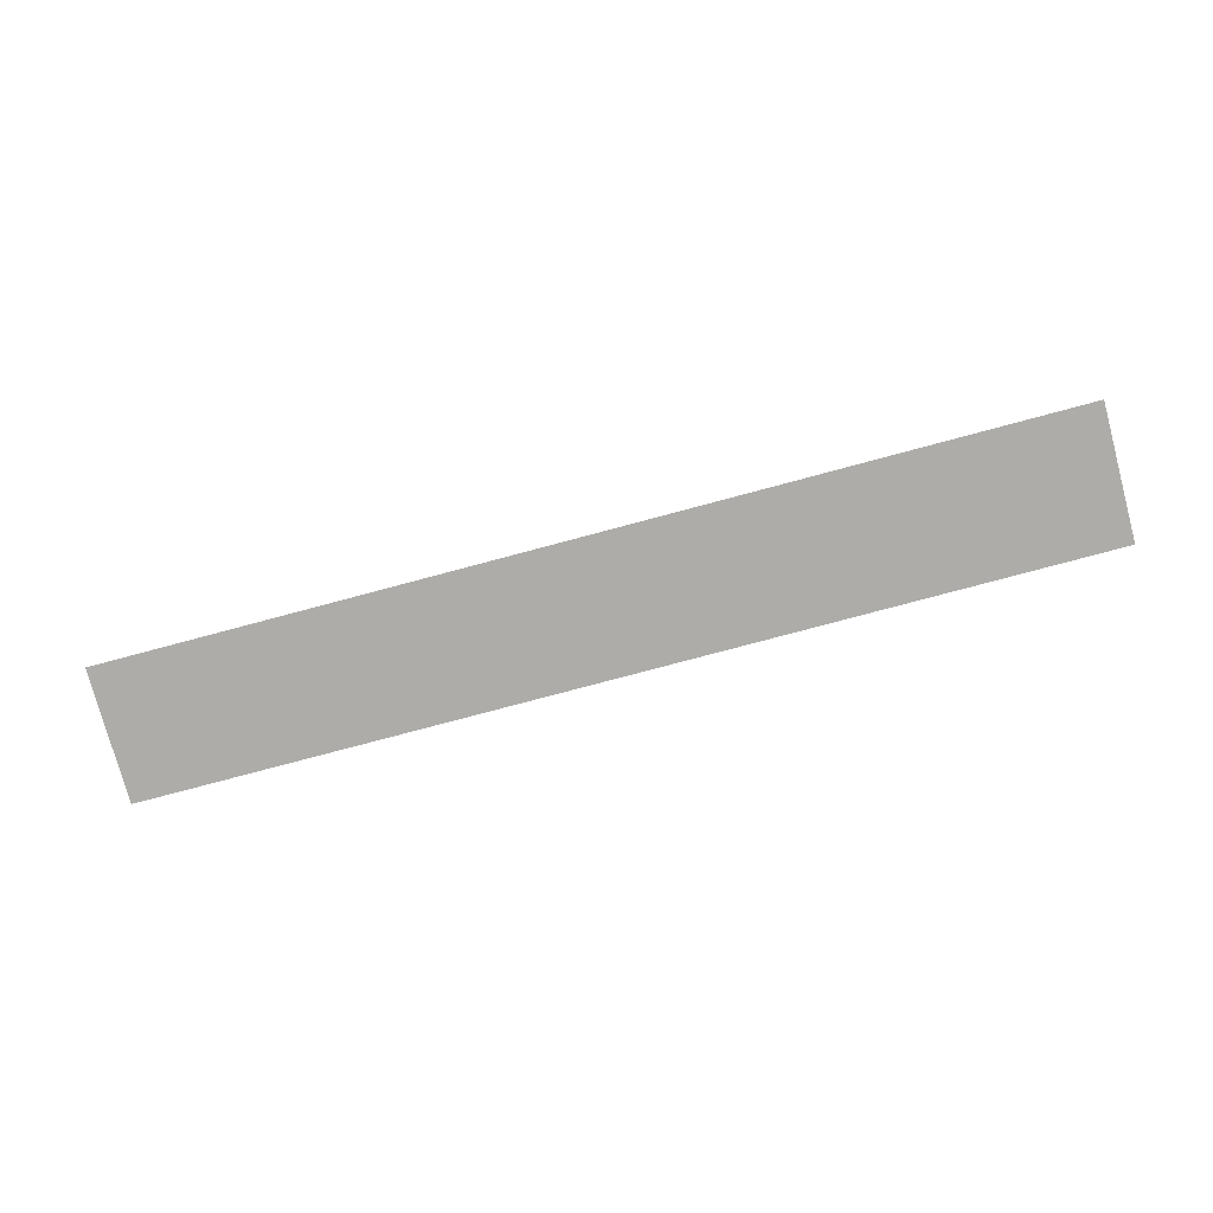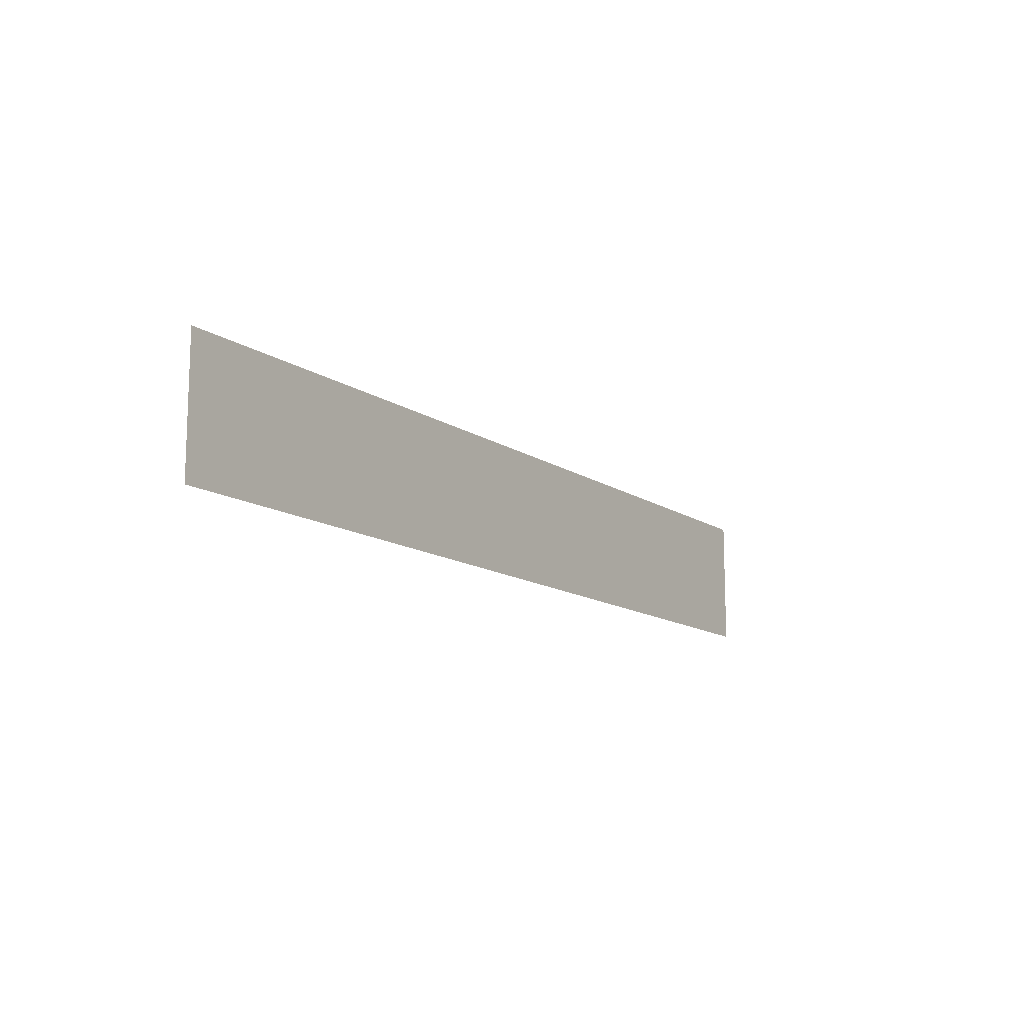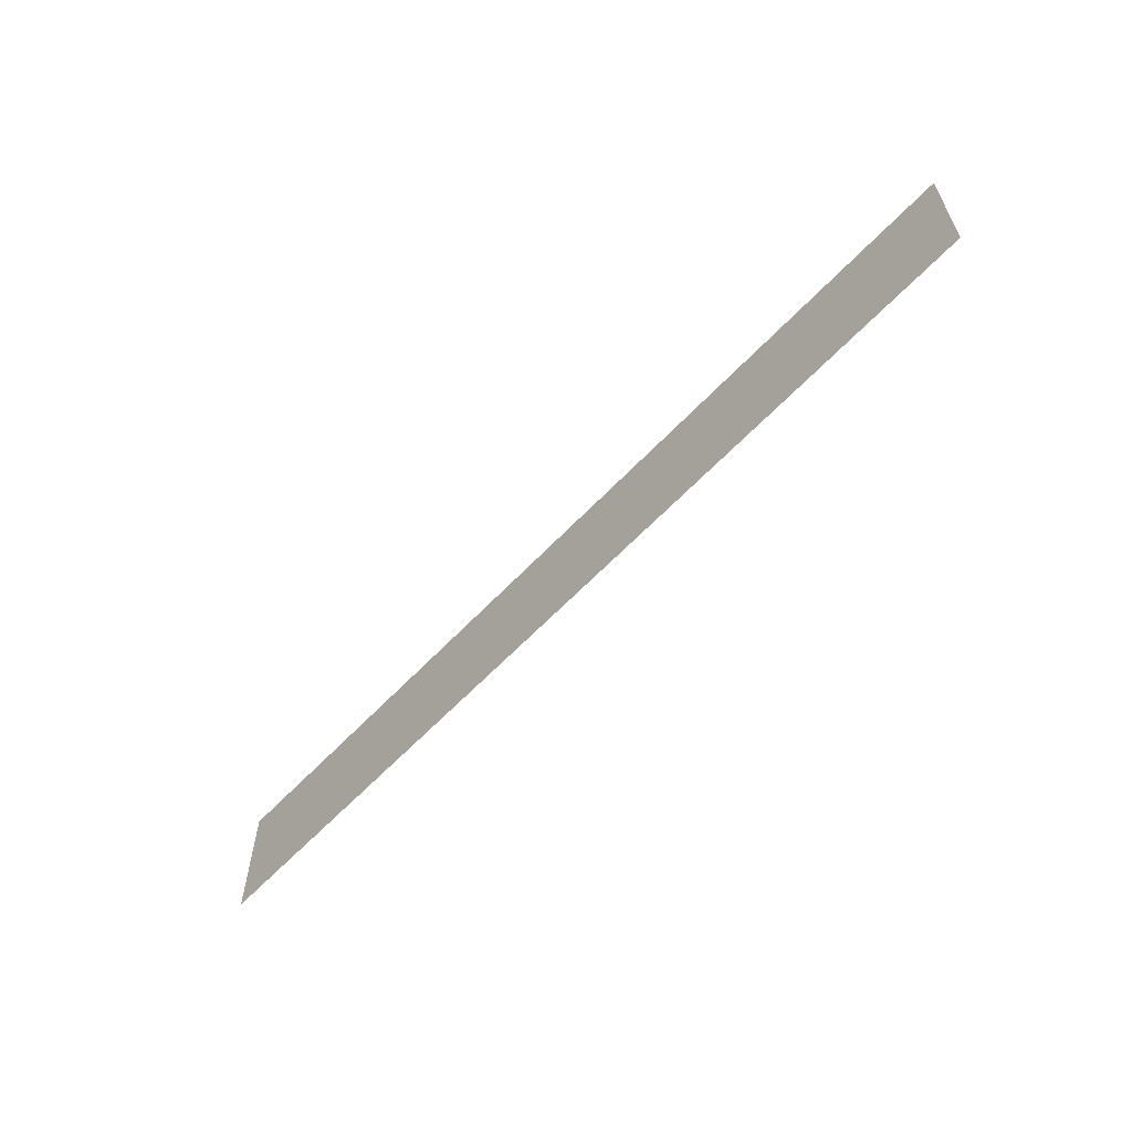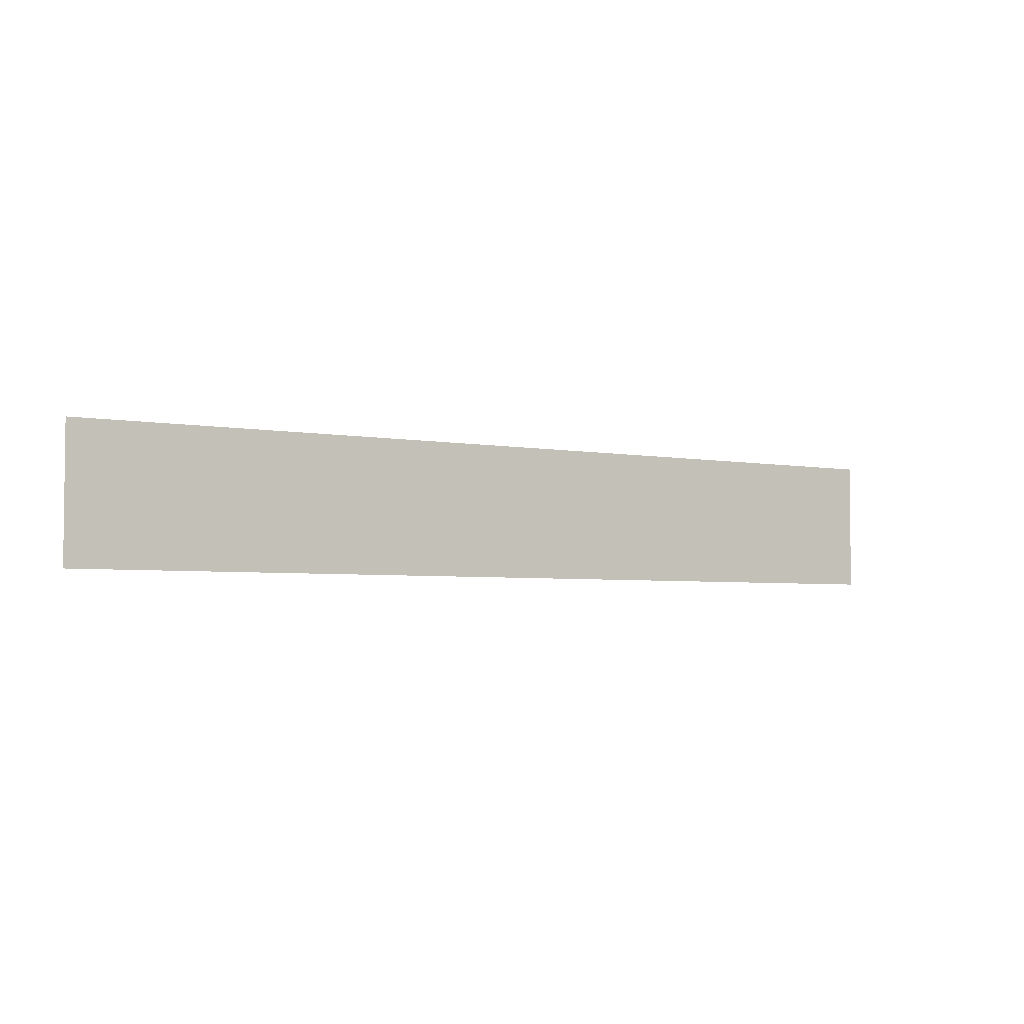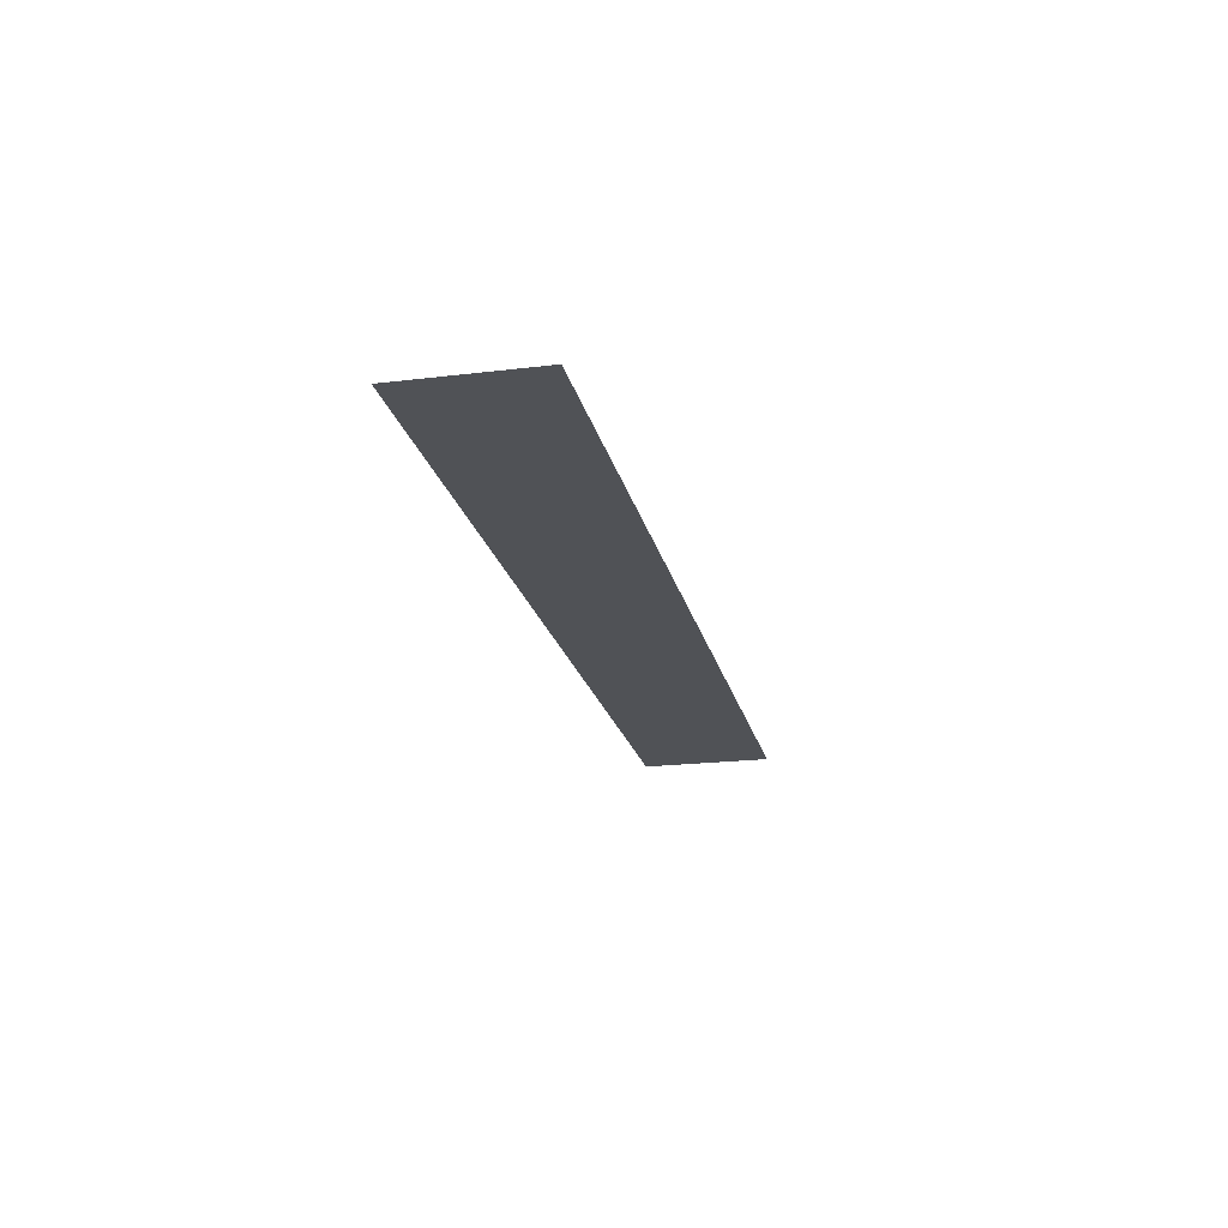
<metadata>
{"format":"obj","ext":"obj","renderer":"f3d","projection":"perspective","resolution":1024,"background":"white","views":[{"elev":-76.9,"azim":15.0,"up":"+Y"},{"elev":-13.0,"azim":124.0,"up":"+Z"},{"elev":-60.2,"azim":-132.8,"up":"+Z"},{"elev":-3.9,"azim":147.0,"up":"+Z"},{"elev":-20.8,"azim":-77.6,"up":"+Y"}]}
</metadata>
<code>
v 0.25 0 0
v -0.25 0 0
v -7 0 -1
v 7 0 -1
v 0.25 0 0
v 0.25 0 1
v -0.25 0 1
v -0.25 0 0
v 6.65 0 0.3375
v 6.65 0 0.5625
v 6.3 0 0.5625
v 6.3 0 0.3375
v 6.65 0 -0.1125
v 6.65 0 0.1125
v 6.3 0 0.1125
v 6.3 0 -0.1125
v 6.65 0 -0.5625
v 6.65 0 -0.3375
v 6.3 0 -0.3375
v 6.3 0 -0.5625
v 6.65 0 -0.1125
v 6.65 0 -0.3375
v 7 0 -1
v 7 0 1
v 0.25 0 1
v 0.25 0 0
v 6.3 0 0.3375
v 6.3 0 0.5625
v 6.3 0 0.7875
v 6.65 0 0.7875
v 7 0 1
v 0.25 0 1
v 6.65 0 0.5625
v 6.65 0 0.7875
v 6.3 0 0.7875
v 6.3 0 0.5625
v 6.65 0 0.1125
v 6.65 0 0.3375
v 6.3 0 0.3375
v 6.3 0 0.1125
v 6.65 0 -0.3375
v 6.65 0 -0.1125
v 6.3 0 -0.1125
v 6.3 0 -0.3375
v 6.65 0 -0.7875
v 6.65 0 -0.5625
v 6.3 0 -0.5625
v 6.3 0 -0.7875
v 7 0 -1
v 6.65 0 -0.3375
v 6.65 0 -0.5625
v 7 0 -1
v 6.65 0 -0.5625
v 6.65 0 -0.7875
v 6.3 0 0.7875
v 0.25 0 1
v 6.3 0 0.5625
v 6.3 0 0.1125
v 6.3 0 0.3375
v 0.25 0 0
v 6.3 0 -0.1125
v 6.3 0 0.1125
v 0.25 0 0
v 6.3 0 -0.1125
v 0.25 0 0
v 6.3 0 -0.3375
v 6.3 0 -0.3375
v 0.25 0 0
v 6.3 0 -0.5625
v 6.3 0 -0.5625
v 0.25 0 0
v 6.3 0 -0.7875
v 6.65 0 0.5625
v 7 0 1
v 6.65 0 0.7875
v 6.65 0 0.3375
v 7 0 1
v 6.65 0 0.5625
v 6.65 0 0.1125
v 7 0 1
v 6.65 0 0.3375
v 6.65 0 -0.1125
v 7 0 1
v 6.65 0 0.1125
v 7 0 -1
v 6.65 0 -0.7875
v 6.3 0 -0.7875
v 6.3 0 -0.7875
v 0.25 0 0
v 7 0 -1
v -6.3 0 0.5625
v -6.65 0 0.5625
v -6.65 0 0.3375
v -6.3 0 0.3375
v -6.3 0 0.1125
v -6.65 0 0.1125
v -6.65 0 -0.1125
v -6.3 0 -0.1125
v -6.3 0 -0.3375
v -6.65 0 -0.3375
v -6.65 0 -0.5625
v -6.3 0 -0.5625
v -7 0 -1
v -6.65 0 -0.3375
v -6.65 0 -0.1125
v -7 0 1
v -6.3 0 0.3375
v -0.25 0 0
v -0.25 0 1
v -6.3 0 0.5625
v -7 0 1
v -6.65 0 0.7875
v -6.3 0 0.7875
v -0.25 0 1
v -6.3 0 0.7875
v -6.65 0 0.7875
v -6.65 0 0.5625
v -6.3 0 0.5625
v -6.3 0 0.3375
v -6.65 0 0.3375
v -6.65 0 0.1125
v -6.3 0 0.1125
v -6.3 0 -0.1125
v -6.65 0 -0.1125
v -6.65 0 -0.3375
v -6.3 0 -0.3375
v -6.3 0 -0.5625
v -6.65 0 -0.5625
v -6.65 0 -0.7875
v -6.3 0 -0.7875
v -6.65 0 -0.3375
v -7 0 -1
v -6.65 0 -0.5625
v -6.65 0 -0.5625
v -7 0 -1
v -6.65 0 -0.7875
v -0.25 0 1
v -6.3 0 0.7875
v -6.3 0 0.5625
v -6.3 0 0.3375
v -6.3 0 0.1125
v -0.25 0 0
v -6.3 0 0.1125
v -6.3 0 -0.1125
v -0.25 0 0
v -0.25 0 0
v -6.3 0 -0.1125
v -6.3 0 -0.3375
v -0.25 0 0
v -6.3 0 -0.3375
v -6.3 0 -0.5625
v -0.25 0 0
v -6.3 0 -0.5625
v -6.3 0 -0.7875
v -7 0 1
v -6.65 0 0.5625
v -6.65 0 0.7875
v -7 0 1
v -6.65 0 0.3375
v -6.65 0 0.5625
v -7 0 1
v -6.65 0 0.1125
v -6.65 0 0.3375
v -7 0 1
v -6.65 0 -0.1125
v -6.65 0 0.1125
v -6.65 0 -0.7875
v -7 0 -1
v -6.3 0 -0.7875
v -0.25 0 0
v -6.3 0 -0.7875
v -7 0 -1
g mesh6987342
f 1 2 3
f 3 4 1
f 5 6 7
f 7 8 5
g mesh6987343
f 9 10 11
f 11 12 9
f 13 14 15
f 15 16 13
f 17 18 19
f 19 20 17
f 21 22 23
f 23 24 21
f 25 26 27
f 27 28 25
f 29 30 31
f 31 32 29
f 33 34 35
f 35 36 33
f 37 38 39
f 39 40 37
f 41 42 43
f 43 44 41
f 45 46 47
f 47 48 45
g mesh6987344
f 49 50 51
f 52 53 54
f 55 56 57
f 58 59 60
f 61 62 63
f 64 65 66
f 67 68 69
f 70 71 72
f 73 74 75
f 76 77 78
f 79 80 81
f 82 83 84
f 85 86 87
f 88 89 90
f 91 92 93
f 93 94 91
f 95 96 97
f 97 98 95
f 99 100 101
f 101 102 99
f 103 104 105
f 105 106 103
f 107 108 109
f 109 110 107
f 111 112 113
f 113 114 111
f 115 116 117
f 117 118 115
f 119 120 121
f 121 122 119
f 123 124 125
f 125 126 123
f 127 128 129
f 129 130 127
f 131 132 133
f 134 135 136
f 137 138 139
f 140 141 142
f 143 144 145
f 146 147 148
f 149 150 151
f 152 153 154
f 155 156 157
f 158 159 160
f 161 162 163
f 164 165 166
f 167 168 169
f 170 171 172

</code>
